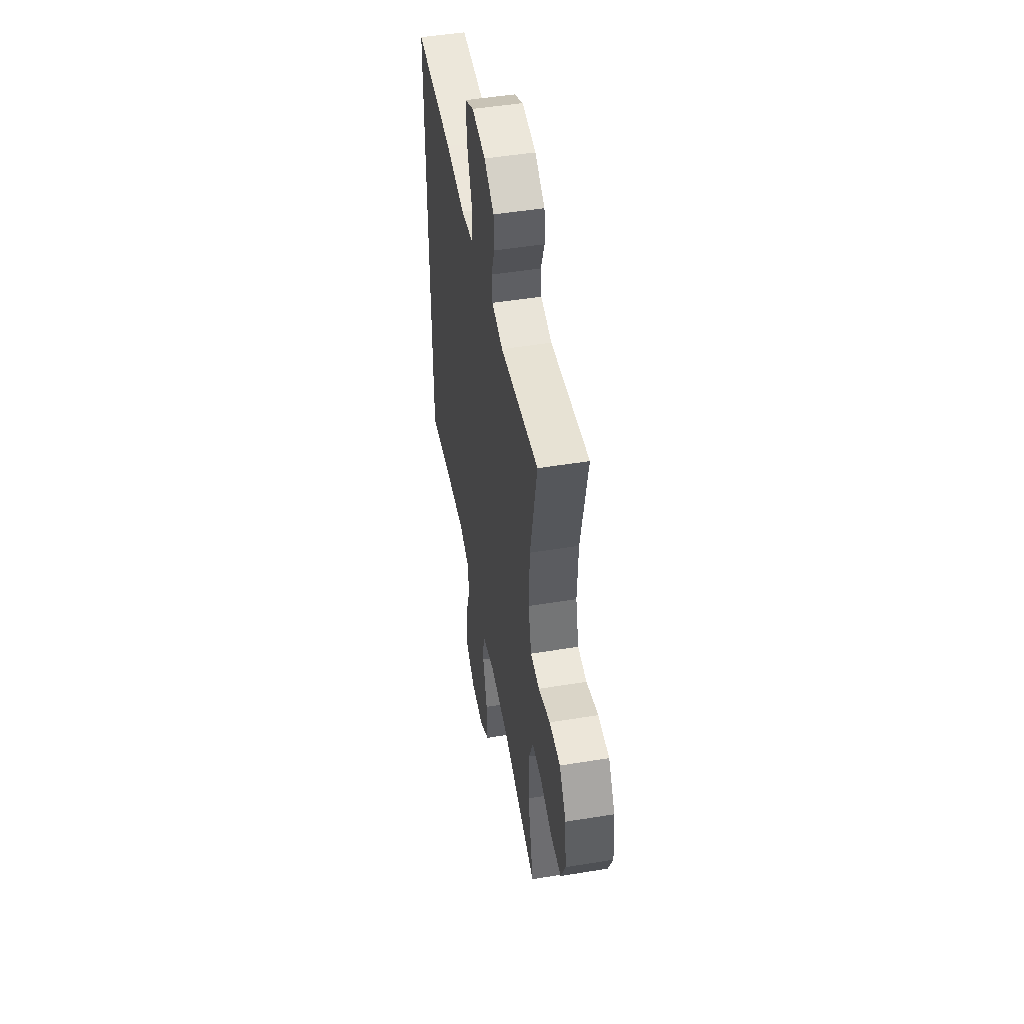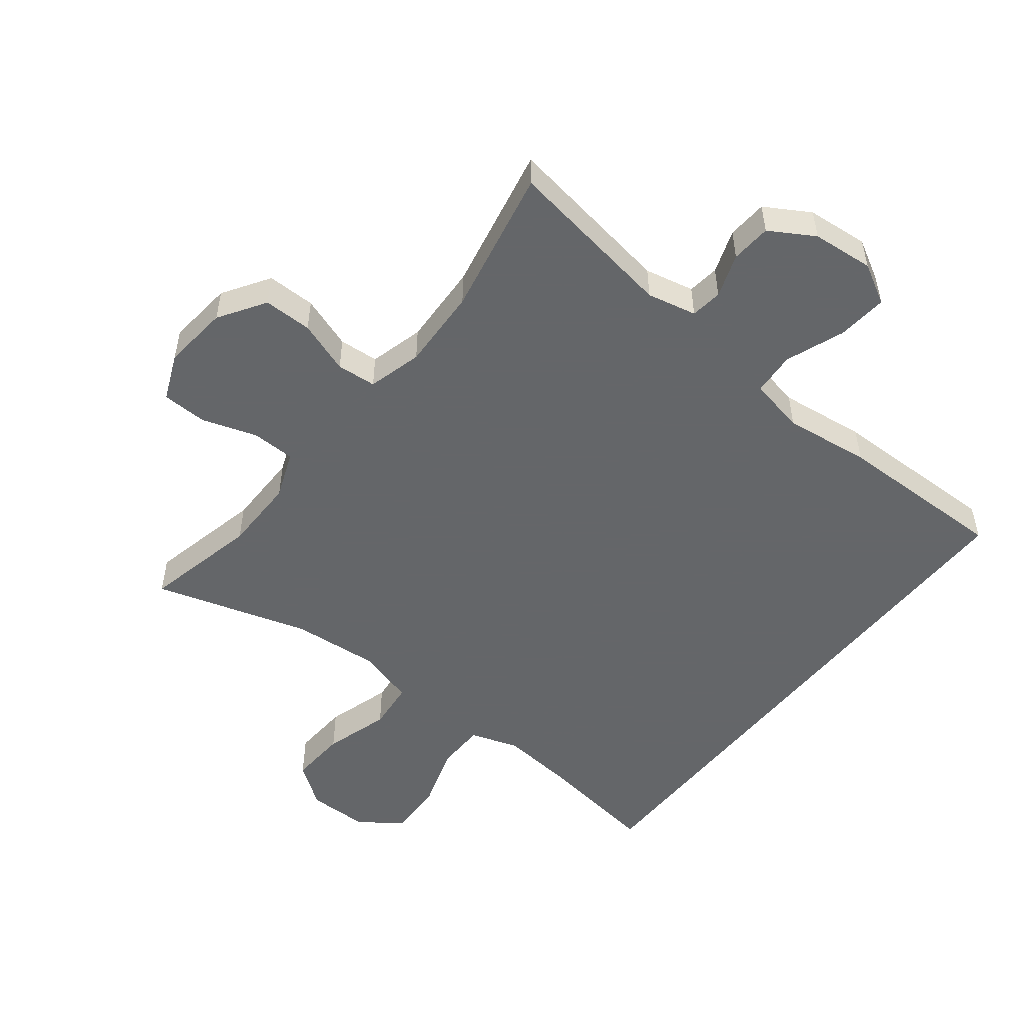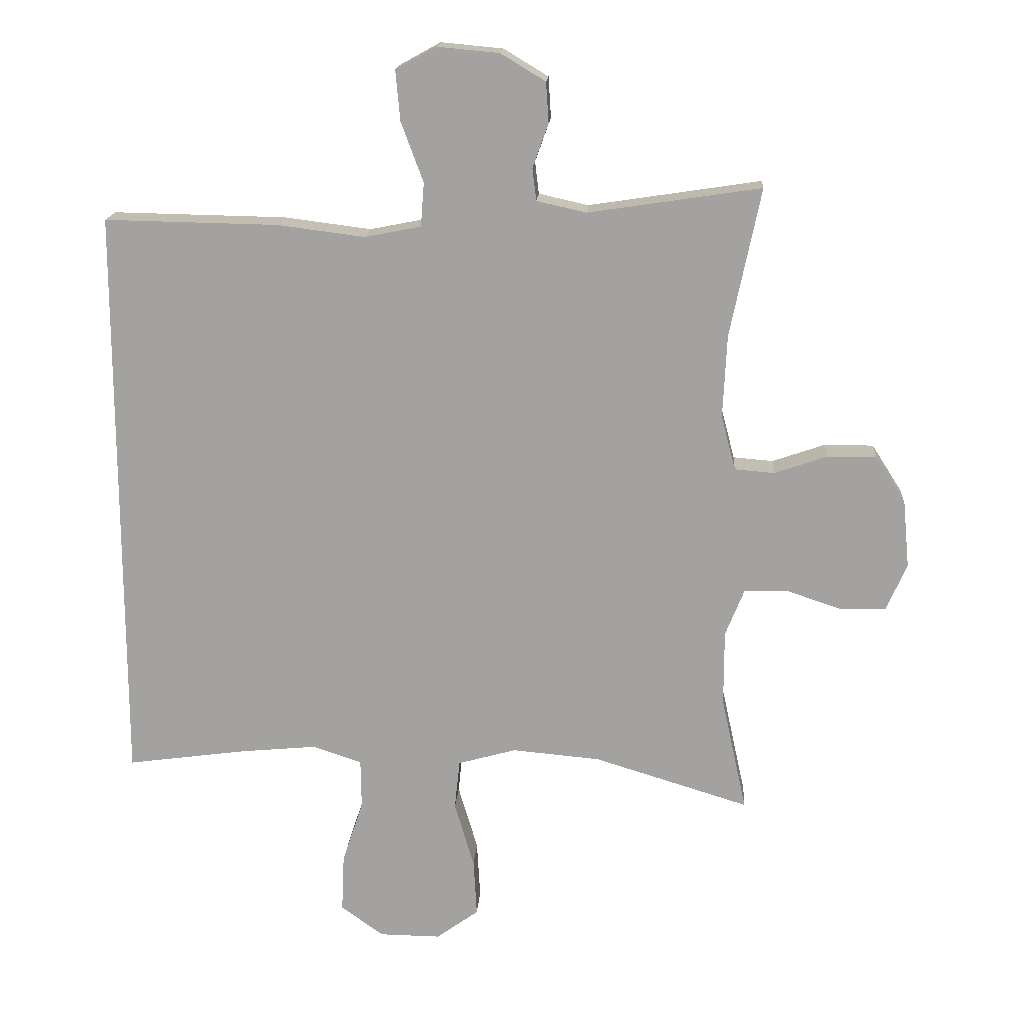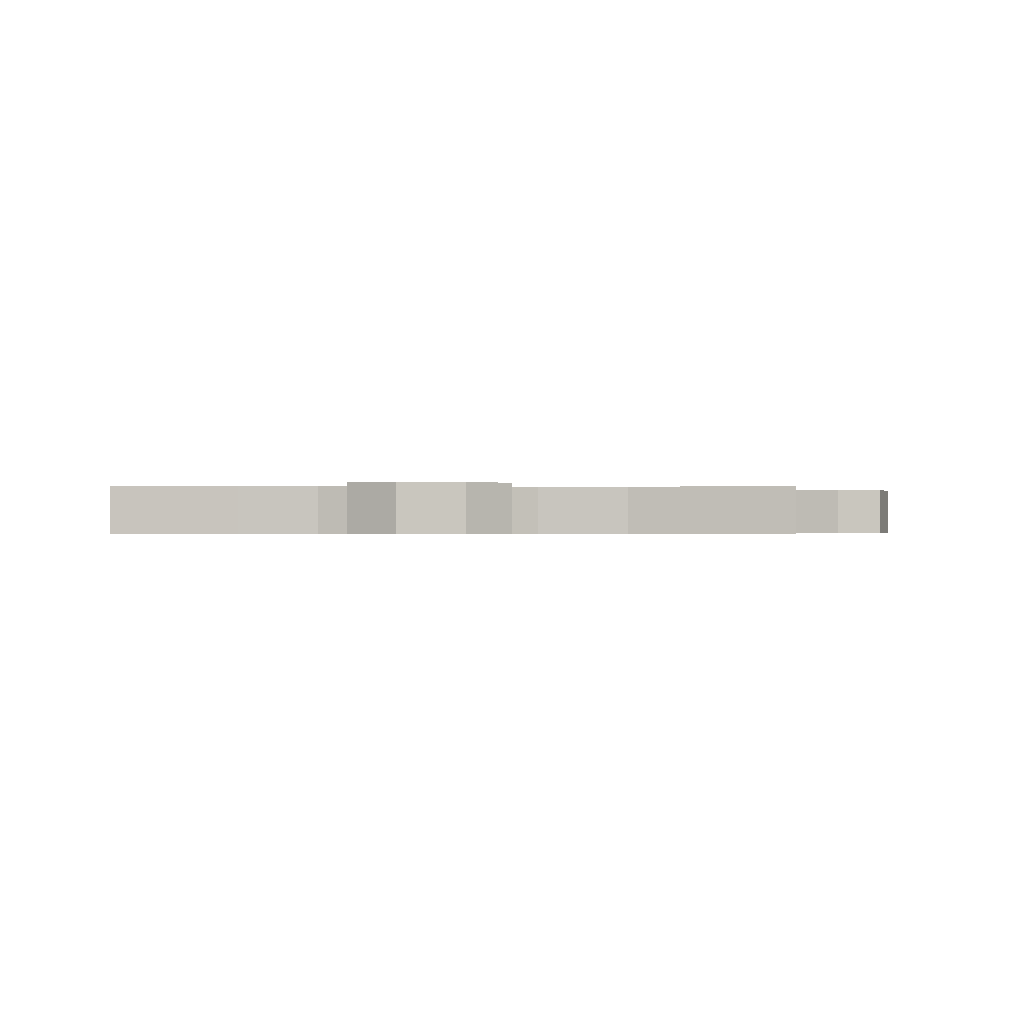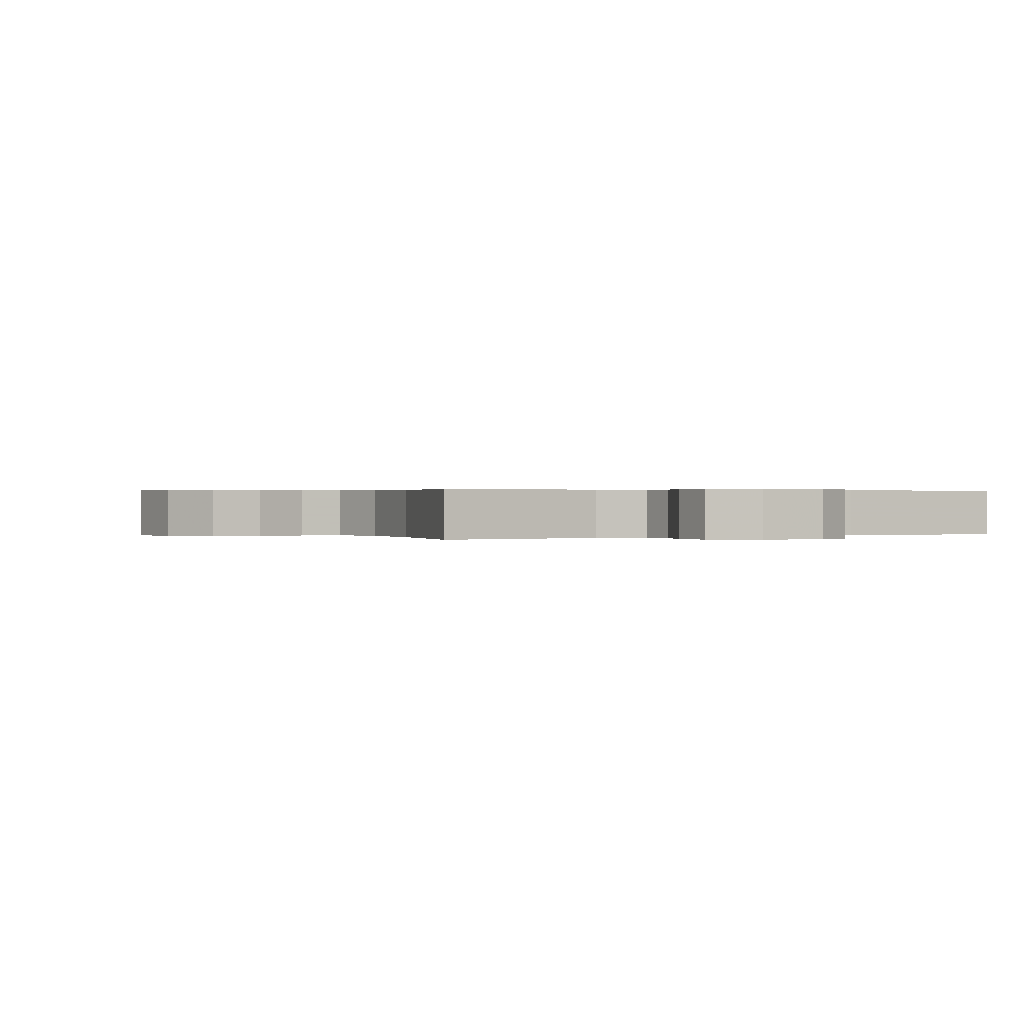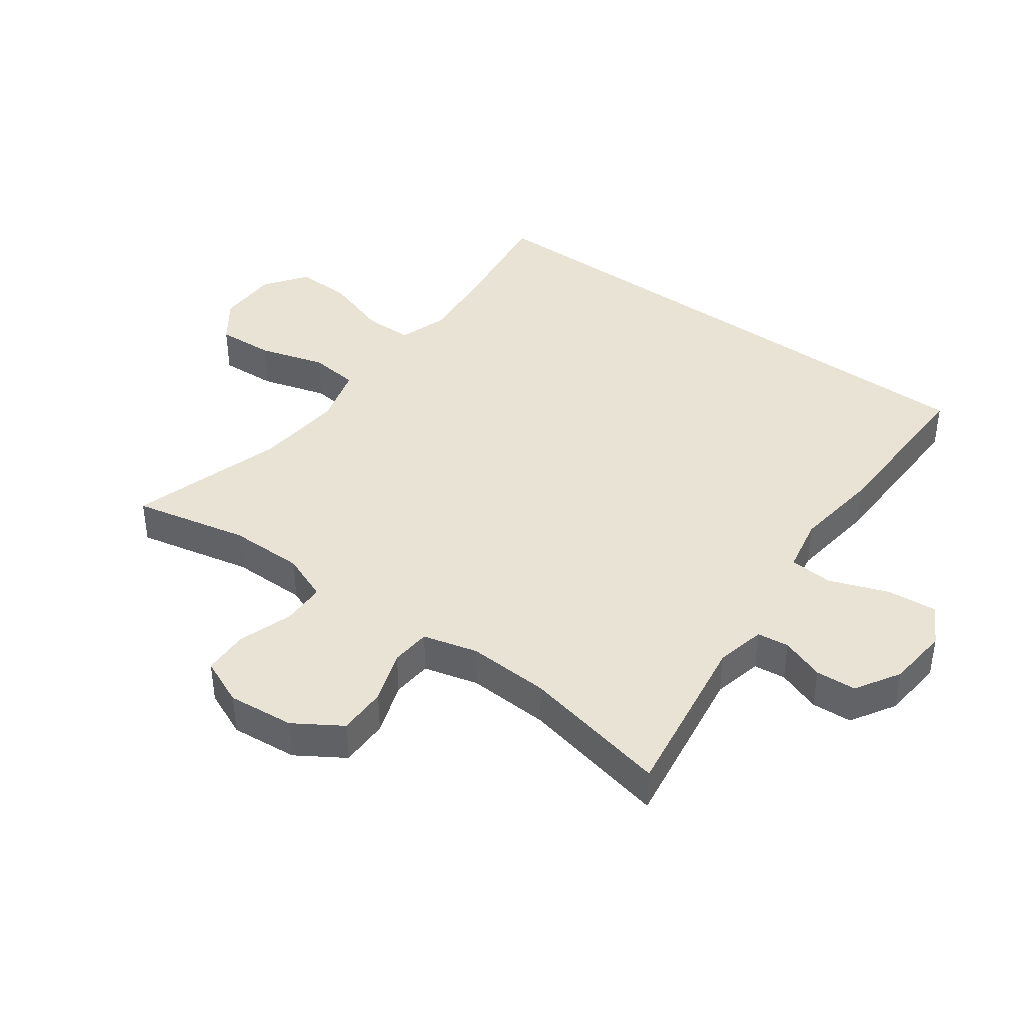
<metadata>
{"format":"obj","ext":"obj","renderer":"f3d","projection":"perspective","resolution":1024,"background":"white","views":[{"elev":49.0,"azim":-100.3,"up":"+Z"},{"elev":-51.7,"azim":-38.4,"up":"+Y"},{"elev":16.7,"azim":-176.2,"up":"+Z"},{"elev":-0.4,"azim":175.3,"up":"+Y"},{"elev":0.3,"azim":-27.6,"up":"+Y"},{"elev":41.2,"azim":-53.8,"up":"+Y"}]}
</metadata>
<code>
v 0.5 0.07 0.441
v 0.5 0.07 -0.454
v 0.316 0.07 -0.429
v 0.199 0.07 -0.418
v 0.124 0.07 -0.443
v 0.123 0.07 -0.518
v 0.155 0.07 -0.616
v 0.159 0.07 -0.704
v 0.094 0.07 -0.751
v 0 0.07 -0.752
v -0.065 0.07 -0.705
v -0.06 0.07 -0.617
v -0.03 0.07 -0.516
v -0.038 0.07 -0.44
v -0.127 0.07 -0.415
v -0.262 0.07 -0.427
v -0.5 0.07 -0.5
v -0.461 0.07 -0.323
v -0.461 0.07 -0.208
v -0.49 0.07 -0.135
v -0.557 0.07 -0.134
v -0.641 0.07 -0.162
v -0.711 0.07 -0.16
v -0.742 0.07 -0.088
v -0.732 0.07 0.014
v -0.686 0.07 0.086
v -0.611 0.07 0.086
v -0.53 0.07 0.058
v -0.469 0.07 0.063
v -0.447 0.07 0.147
v -0.453 0.07 0.273
v -0.5 0.07 0.5
v -0.236 0.07 0.46
v -0.16 0.07 0.477
v -0.154 0.07 0.526
v -0.178 0.07 0.593
v -0.174 0.07 0.655
v -0.106 0.07 0.696
v -0.011 0.07 0.705
v 0.051 0.07 0.671
v 0.044 0.07 0.594
v 0.01 0.07 0.503
v 0.015 0.07 0.436
v 0.101 0.07 0.419
v 0.234 0.07 0.436
v 0.5 0 0.441
v 0.5 0 -0.454
v 0.316 0 -0.429
v 0.199 0 -0.418
v 0.124 0 -0.443
v 0.123 0 -0.518
v 0.155 0 -0.616
v 0.159 0 -0.704
v 0.094 0 -0.751
v 0 0 -0.752
v -0.065 0 -0.705
v -0.06 0 -0.617
v -0.03 0 -0.516
v -0.038 0 -0.44
v -0.127 0 -0.415
v -0.262 0 -0.427
v -0.5 0 -0.5
v -0.461 0 -0.323
v -0.461 0 -0.208
v -0.49 0 -0.135
v -0.557 0 -0.134
v -0.641 0 -0.162
v -0.711 0 -0.16
v -0.742 0 -0.088
v -0.732 0 0.014
v -0.686 0 0.086
v -0.611 0 0.086
v -0.53 0 0.058
v -0.469 0 0.063
v -0.447 0 0.147
v -0.453 0 0.273
v -0.5 0 0.5
v -0.236 0 0.46
v -0.16 0 0.477
v -0.154 0 0.526
v -0.178 0 0.593
v -0.174 0 0.655
v -0.106 0 0.696
v -0.011 0 0.705
v 0.051 0 0.671
v 0.044 0 0.594
v 0.01 0 0.503
v 0.015 0 0.436
v 0.101 0 0.419
v 0.234 0 0.436
f 44 45 1 2
f 43 44 2 3
f 39 40 41 42
f 39 42 43
f 38 39 43
f 35 36 37 38
f 34 35 38 43
f 33 34 43 3
f 31 32 33 3
f 25 26 27 28
f 25 28 29
f 24 25 29
f 21 22 23 24
f 20 21 24 29
f 19 20 29 30
f 16 17 18
f 15 16 18 19
f 14 15 19 30
f 10 11 12 13
f 10 13 14
f 9 10 14
f 6 7 8 9
f 5 6 9 14
f 4 5 14 30
f 3 4 30 31
f 47 46 90 89
f 48 47 89 88
f 87 86 85 84
f 88 87 84
f 88 84 83
f 83 82 81 80
f 88 83 80 79
f 48 88 79 78
f 48 78 77 76
f 73 72 71 70
f 74 73 70
f 74 70 69
f 69 68 67 66
f 74 69 66 65
f 75 74 65 64
f 63 62 61
f 64 63 61 60
f 75 64 60 59
f 58 57 56 55
f 59 58 55
f 59 55 54
f 54 53 52 51
f 59 54 51 50
f 75 59 50 49
f 76 75 49 48
f 1 46 47 2
f 2 47 48 3
f 3 48 49 4
f 4 49 50 5
f 5 50 51 6
f 6 51 52 7
f 7 52 53 8
f 8 53 54 9
f 9 54 55 10
f 10 55 56 11
f 11 56 57 12
f 12 57 58 13
f 13 58 59 14
f 14 59 60 15
f 15 60 61 16
f 16 61 62 17
f 17 62 63 18
f 18 63 64 19
f 19 64 65 20
f 20 65 66 21
f 21 66 67 22
f 22 67 68 23
f 23 68 69 24
f 24 69 70 25
f 25 70 71 26
f 26 71 72 27
f 27 72 73 28
f 28 73 74 29
f 29 74 75 30
f 30 75 76 31
f 31 76 77 32
f 32 77 78 33
f 33 78 79 34
f 34 79 80 35
f 35 80 81 36
f 36 81 82 37
f 37 82 83 38
f 38 83 84 39
f 39 84 85 40
f 40 85 86 41
f 41 86 87 42
f 42 87 88 43
f 43 88 89 44
f 44 89 90 45
f 45 90 46 1

</code>
